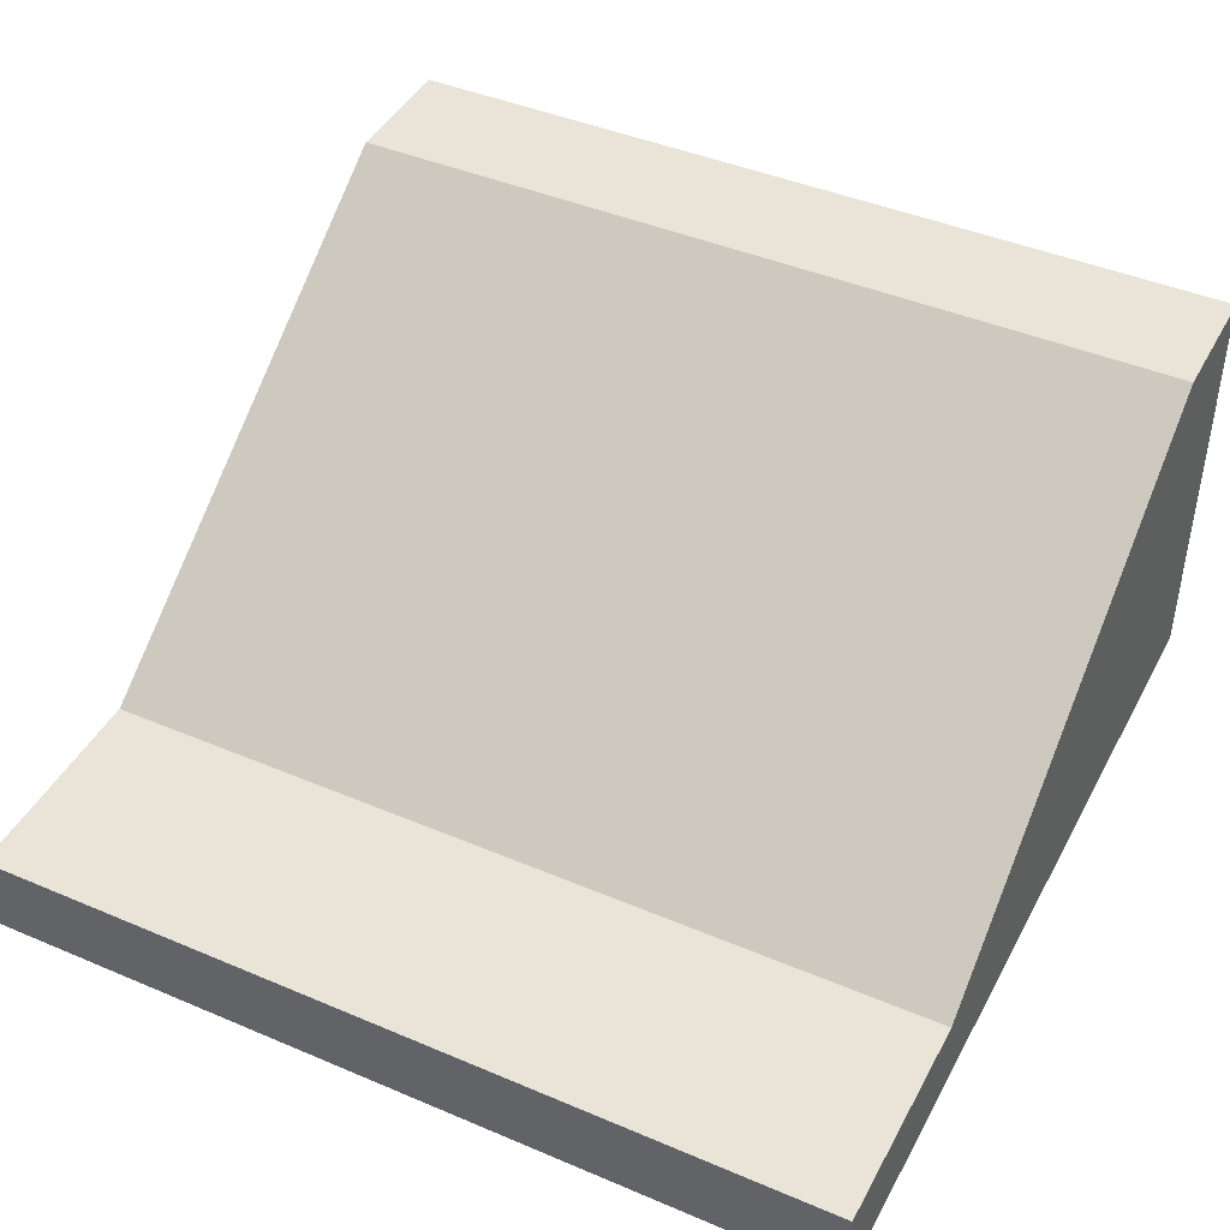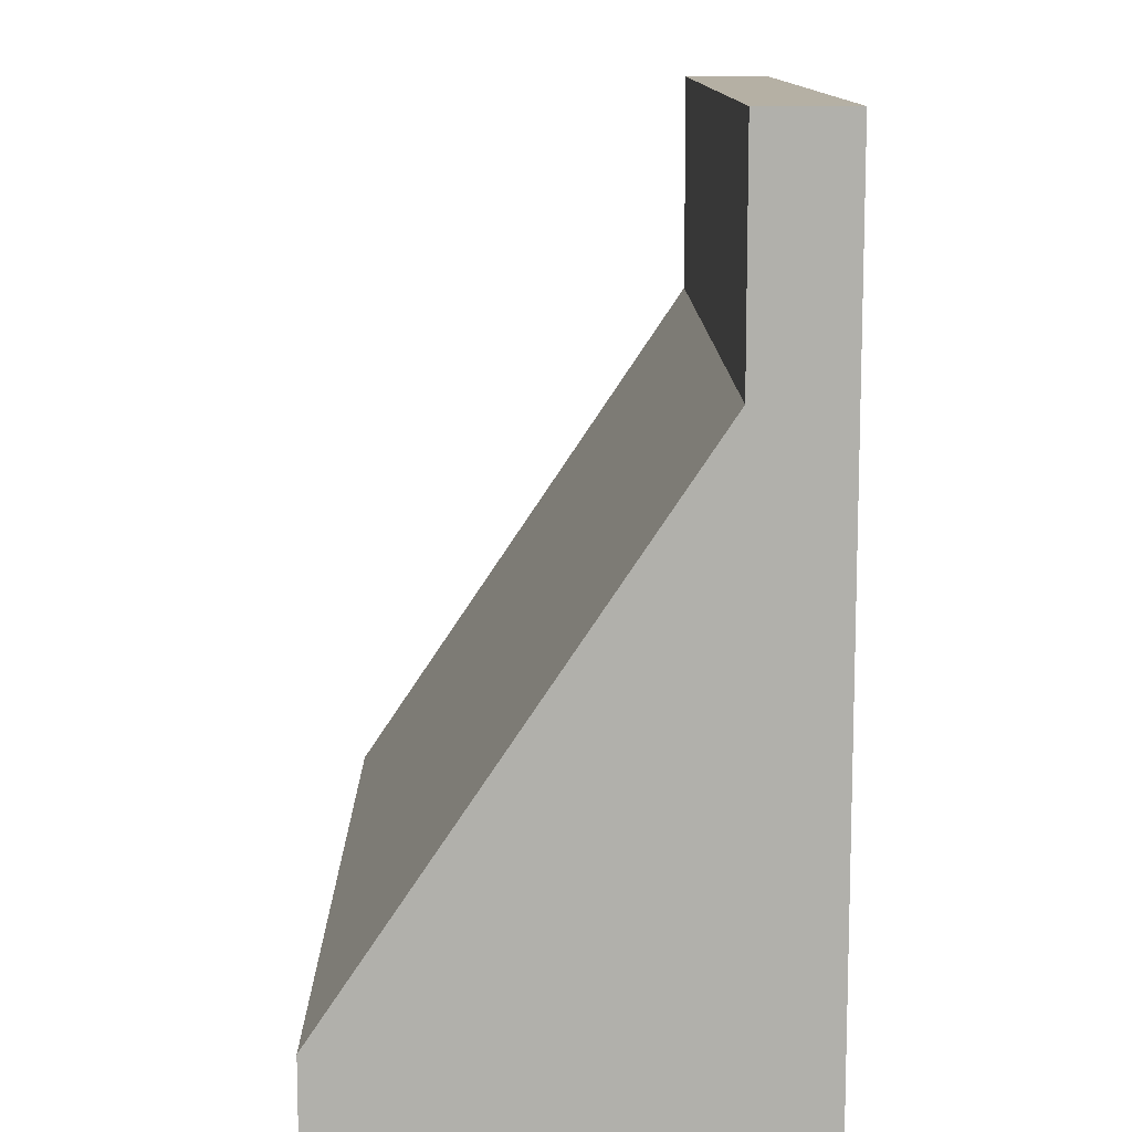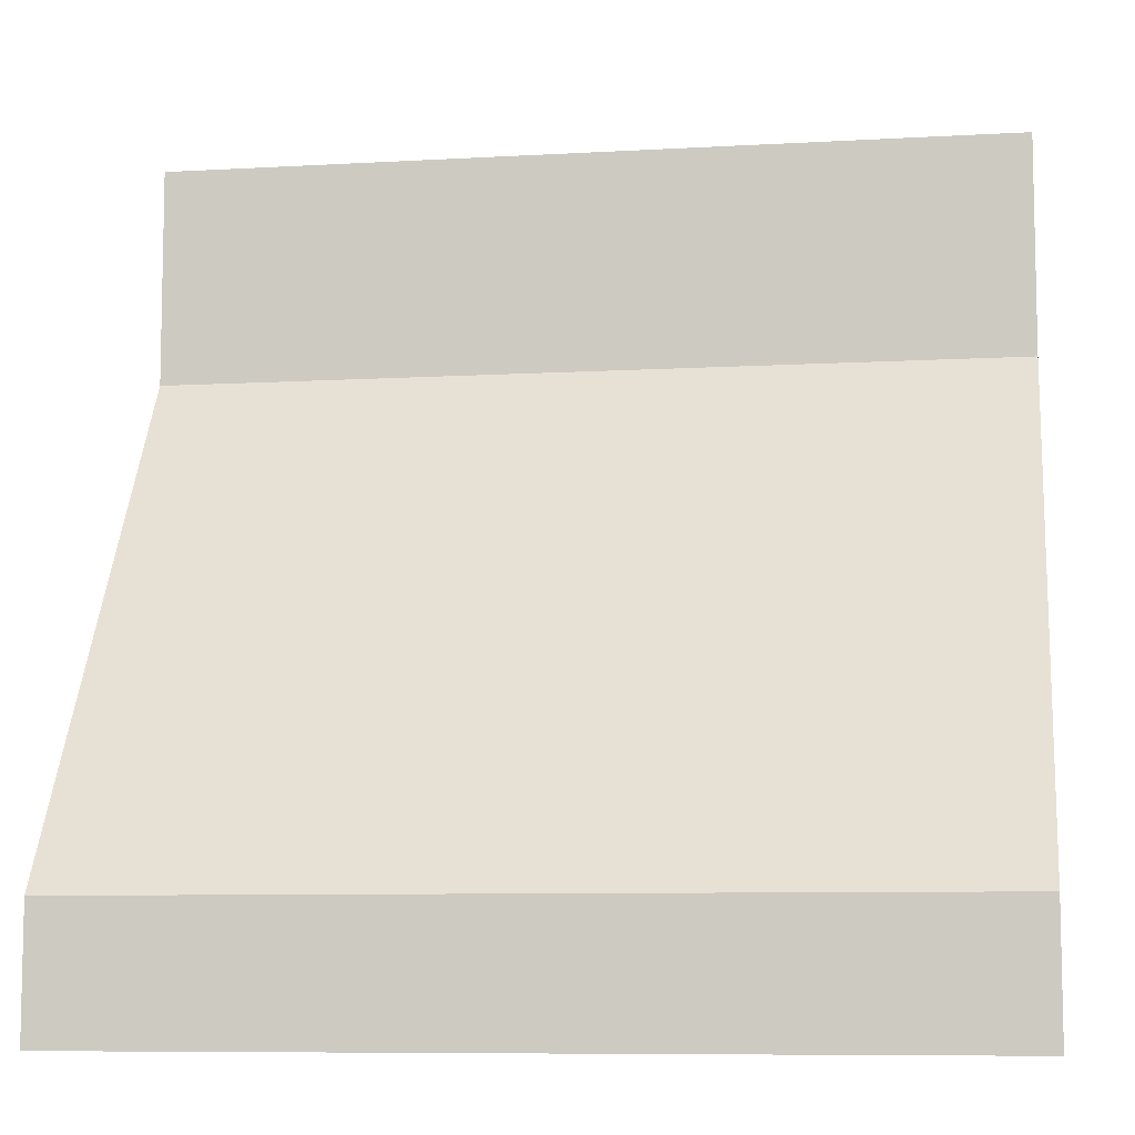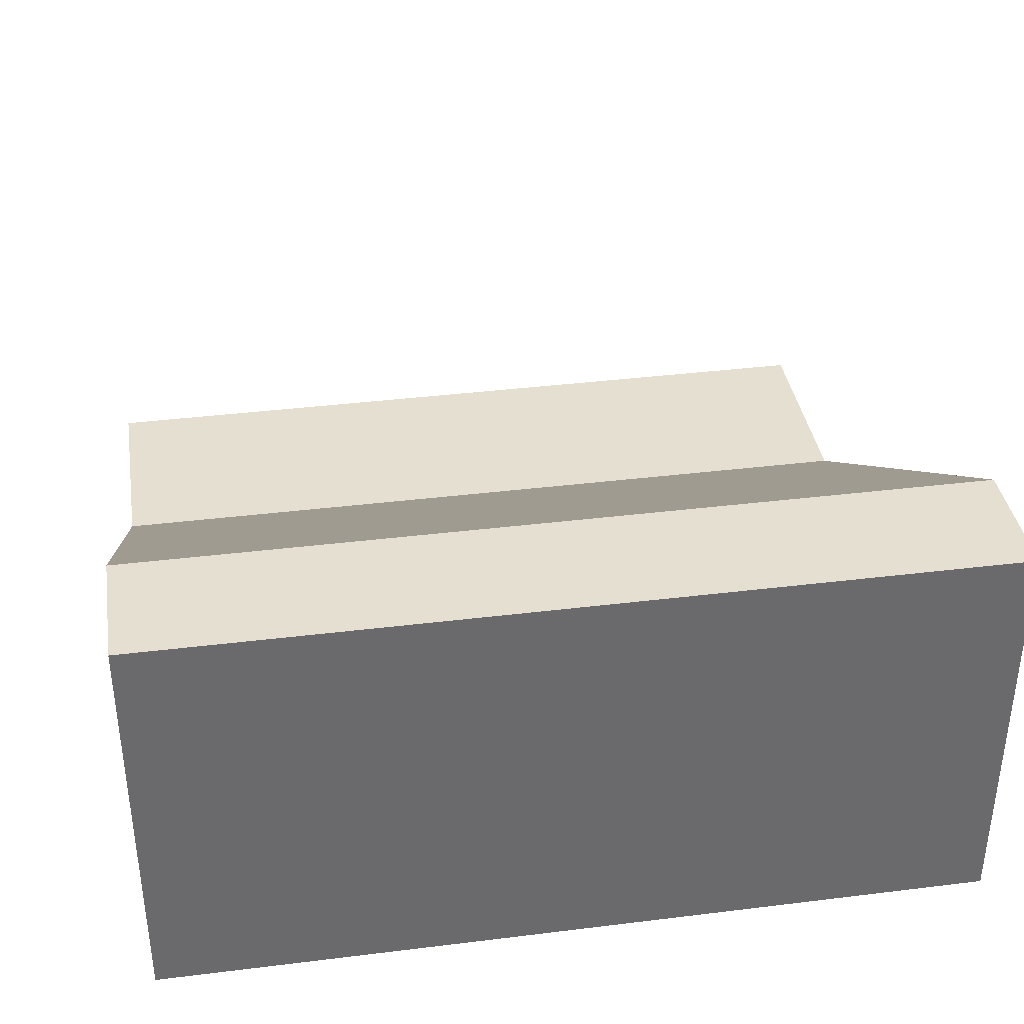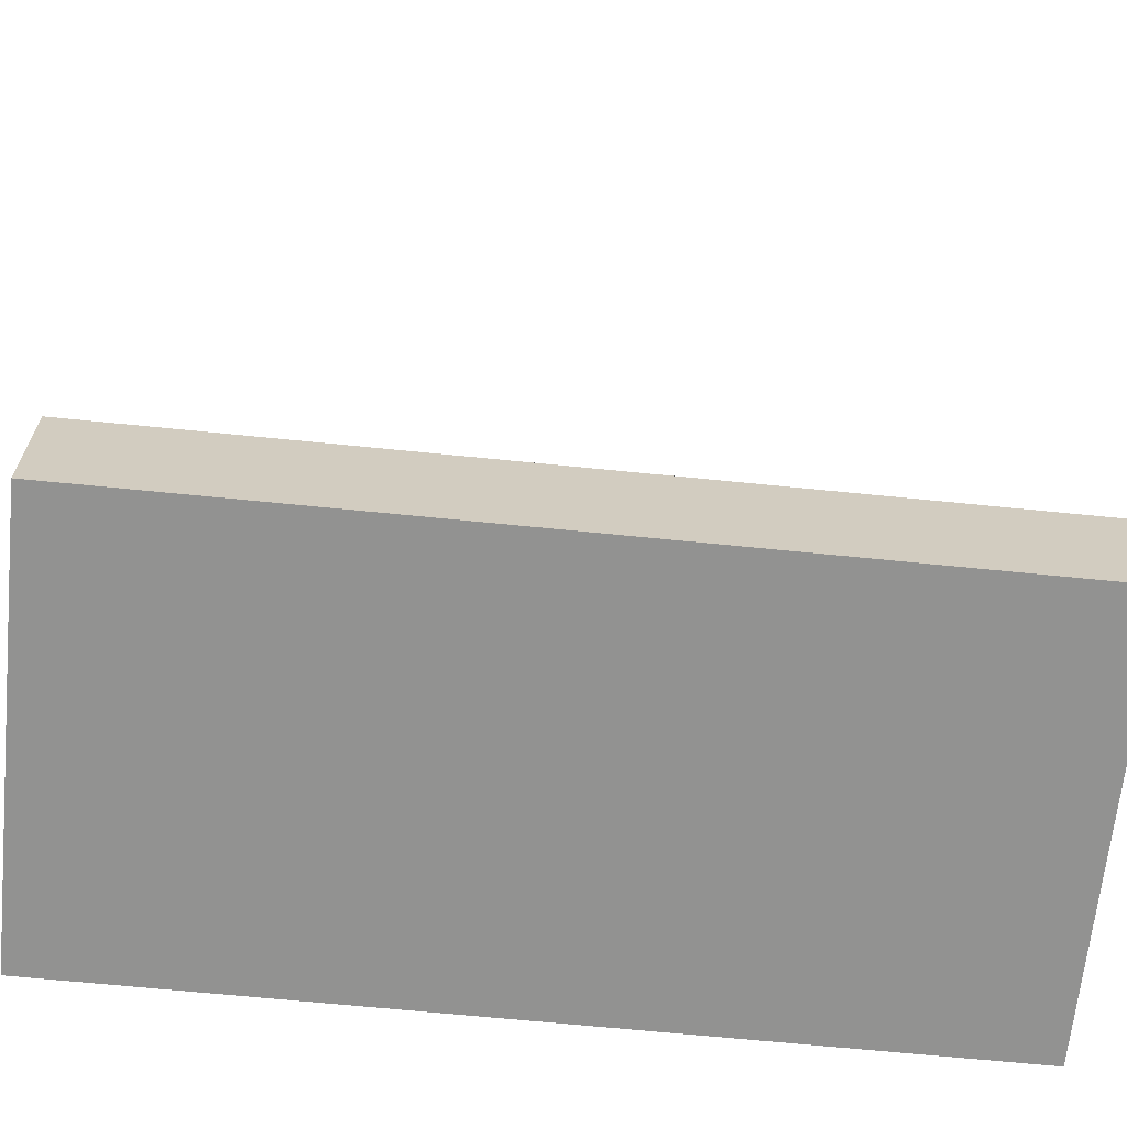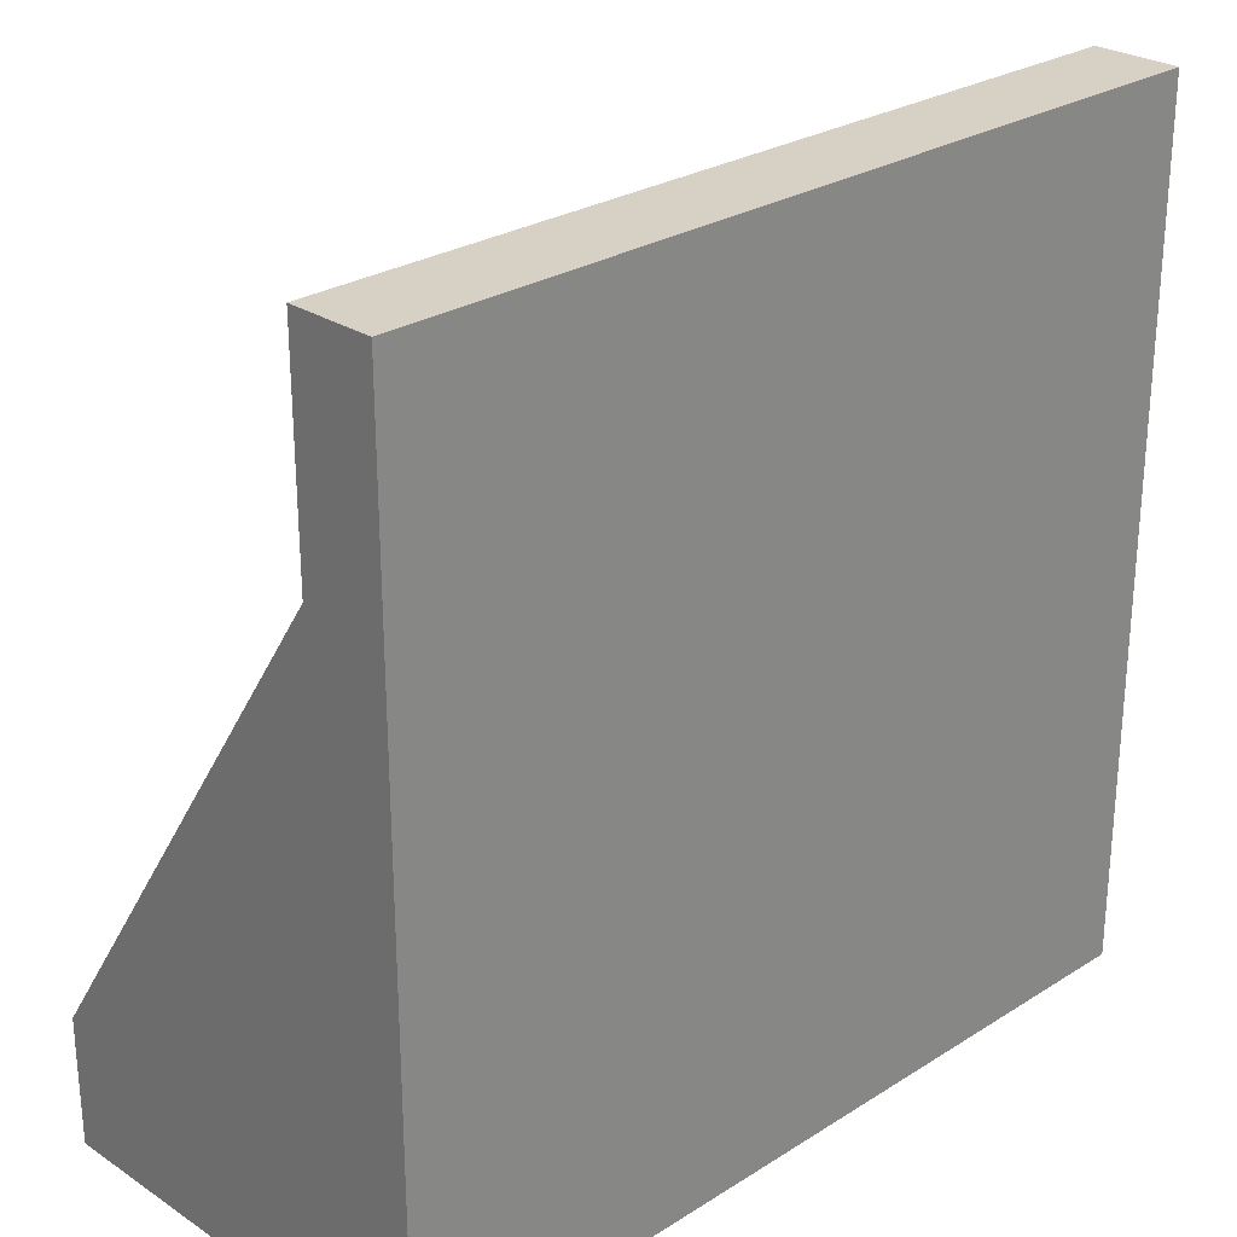
<metadata>
{"format":"obj","ext":"obj","renderer":"f3d","projection":"perspective","resolution":1024,"background":"white","views":[{"elev":43.5,"azim":-153.4,"up":"+Z"},{"elev":11.6,"azim":89.4,"up":"+Y"},{"elev":-8.3,"azim":8.9,"up":"+Y"},{"elev":37.3,"azim":-9.0,"up":"+Z"},{"elev":-66.3,"azim":-5.8,"up":"+Y"},{"elev":26.8,"azim":135.6,"up":"+Y"}]}
</metadata>
<code>
o Cube
v 1 0.01 0
v 1 0.01 0.5
v 0 0.01 0.5
v 1 0.01 0
v 0 0.01 0.5
v 0 0.01 0
v 1 1.01 5.066e-07
v 0 1.01 0
v 0 1.01 0.09999
v 1 1.01 5.066e-07
v 0 1.01 0.09999
v 1 1.01 0.1
v 1 0.755 0
v 1 1.01 5.066e-07
v 1 1.01 0.1
v 1 0.755 0
v 1 1.01 0.1
v 1 0.755 0.1
v 1 0.755 0.1
v 1 1.01 0.1
v 0 1.01 0.09999
v 1 0.755 0.1
v 0 1.01 0.09999
v 0 0.755 0.1
v 0 0.755 0.1
v 0 1.01 0.09999
v 0 1.01 0
v 0 0.755 0.1
v 0 1.01 0
v 0 0.755 0
v 1 0.16 0
v 1 0.01 0
v 0 0.01 0
v 1 0.16 0
v 0 0.01 0
v 0 0.16 0
v 1 0.01 0
v 1 0.16 0
v 1 0.16 0.5
v 1 0.01 0
v 1 0.16 0.5
v 1 0.01 0.5
v 1 0.01 0.5
v 1 0.16 0.5
v 0 0.16 0.5
v 1 0.01 0.5
v 0 0.16 0.5
v 0 0.01 0.5
v 0 0.01 0.5
v 0 0.16 0.5
v 0 0.16 0
v 0 0.01 0.5
v 0 0.16 0
v 0 0.01 0
v 1 0.755 0
v 1 0.16 0
v 0 0.16 0
v 1 0.755 0
v 0 0.16 0
v 0 0.755 0
v 1 0.16 0
v 1 0.755 0
v 1 0.755 0.1
v 1 0.16 0
v 1 0.755 0.1
v 1 0.16 0.5
v 1 0.16 0.5
v 1 0.755 0.1
v 0 0.755 0.1
v 1 0.16 0.5
v 0 0.755 0.1
v 0 0.16 0.5
v 0 0.16 0.5
v 0 0.755 0.1
v 0 0.755 0
v 0 0.16 0.5
v 0 0.755 0
v 0 0.16 0
v 1 1.01 5.066e-07
v 1 0.755 0
v 0 0.755 0
v 1 1.01 5.066e-07
v 0 0.755 0
v 0 1.01 0
f 1 2 3
f 4 5 6
f 7 8 9
f 10 11 12
f 13 14 15
f 16 17 18
f 19 20 21
f 22 23 24
f 25 26 27
f 28 29 30
f 31 32 33
f 34 35 36
f 37 38 39
f 40 41 42
f 43 44 45
f 46 47 48
f 49 50 51
f 52 53 54
f 55 56 57
f 58 59 60
f 61 62 63
f 64 65 66
f 67 68 69
f 70 71 72
f 73 74 75
f 76 77 78
f 79 80 81
f 82 83 84

</code>
